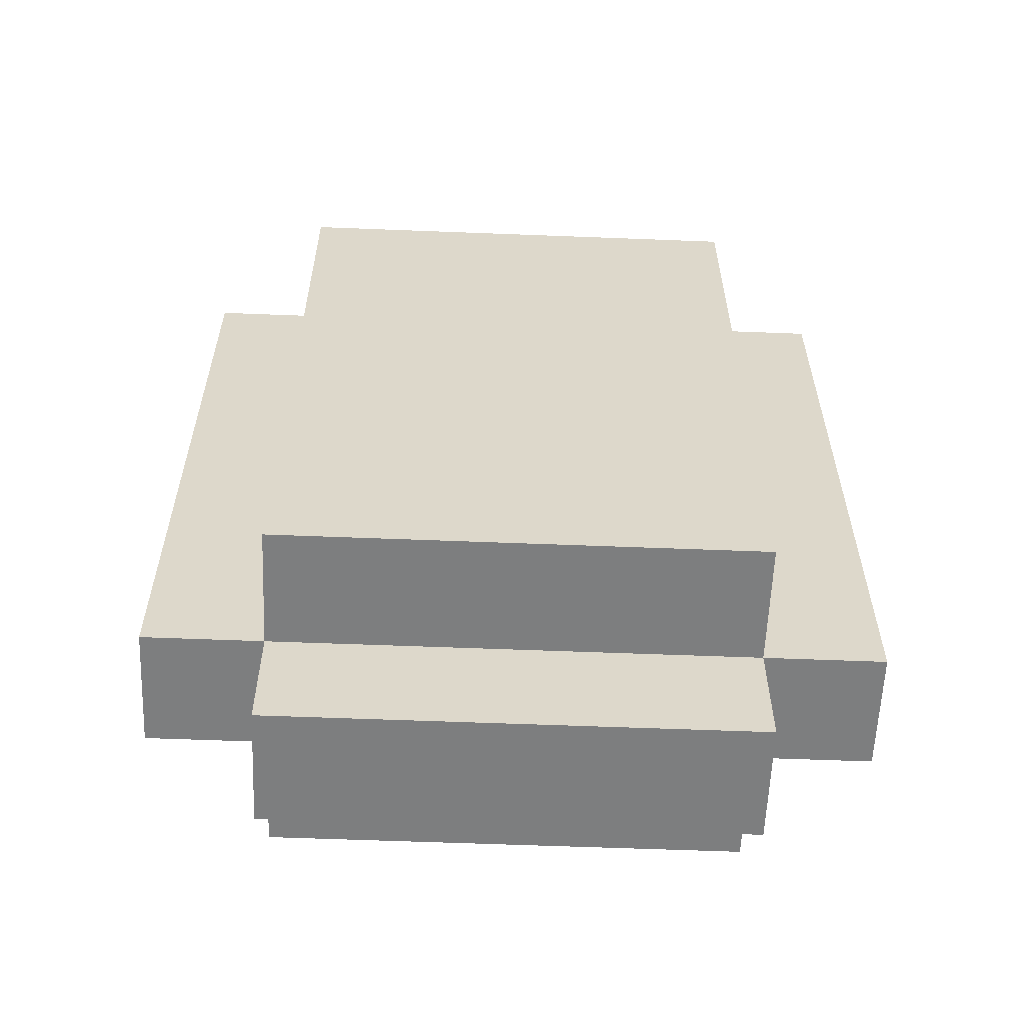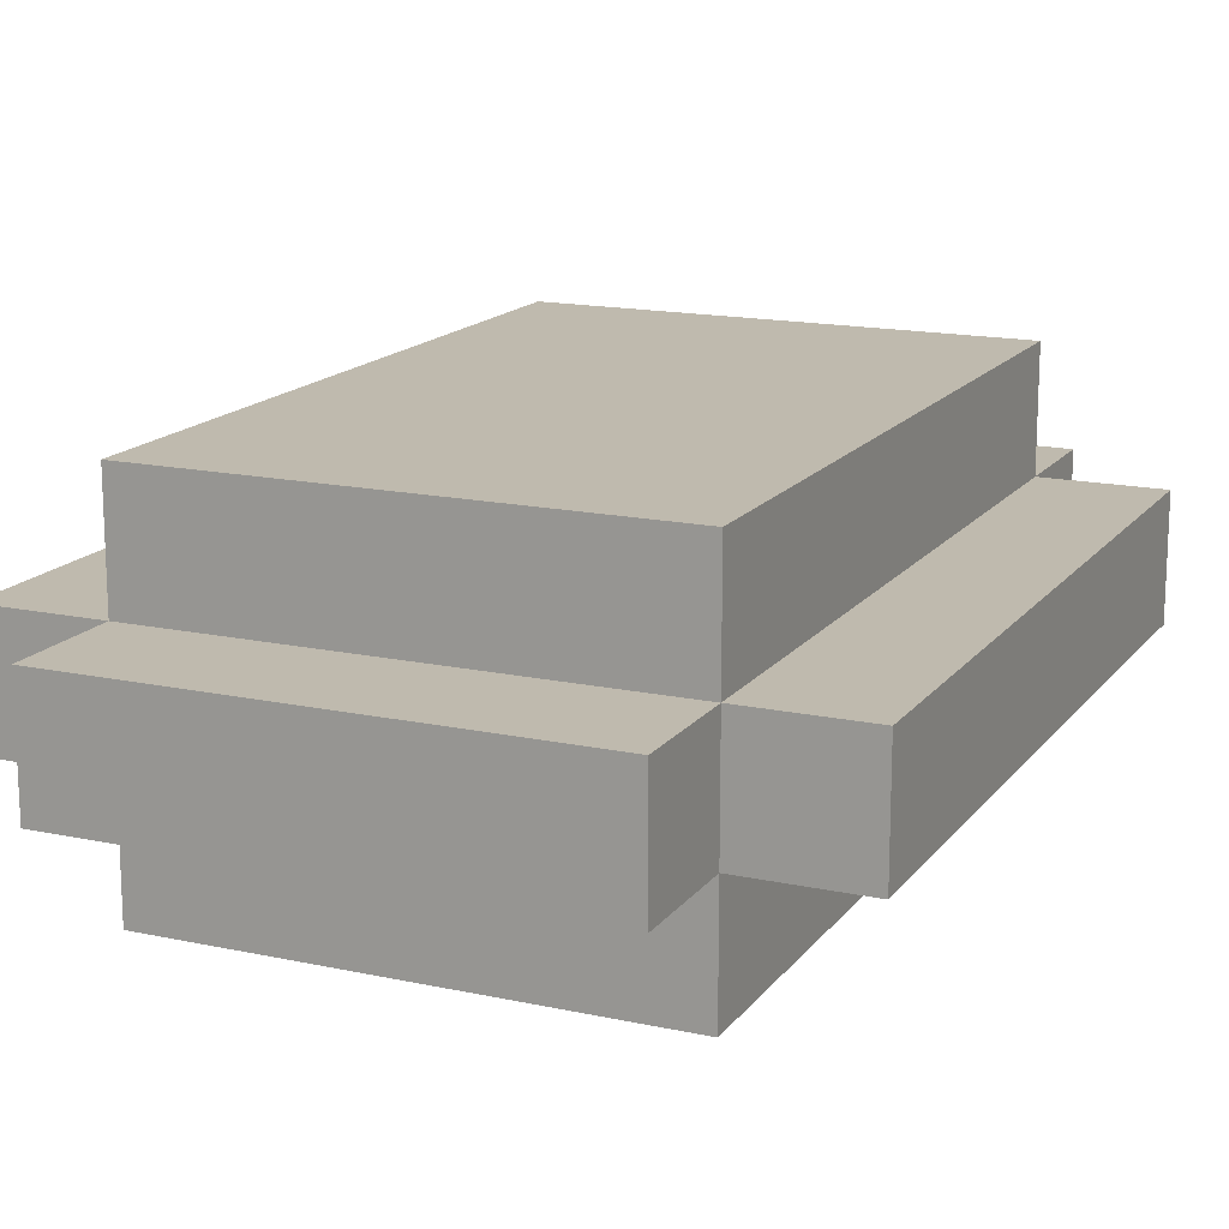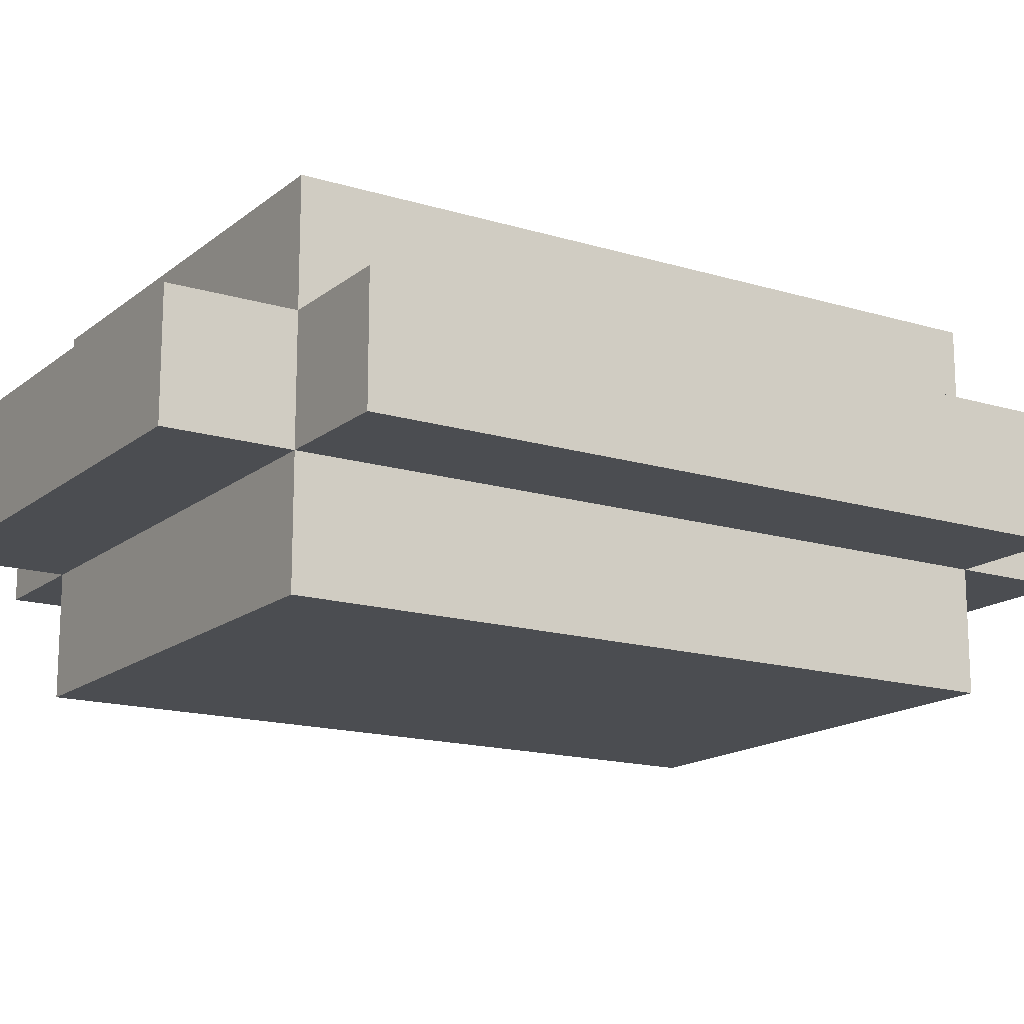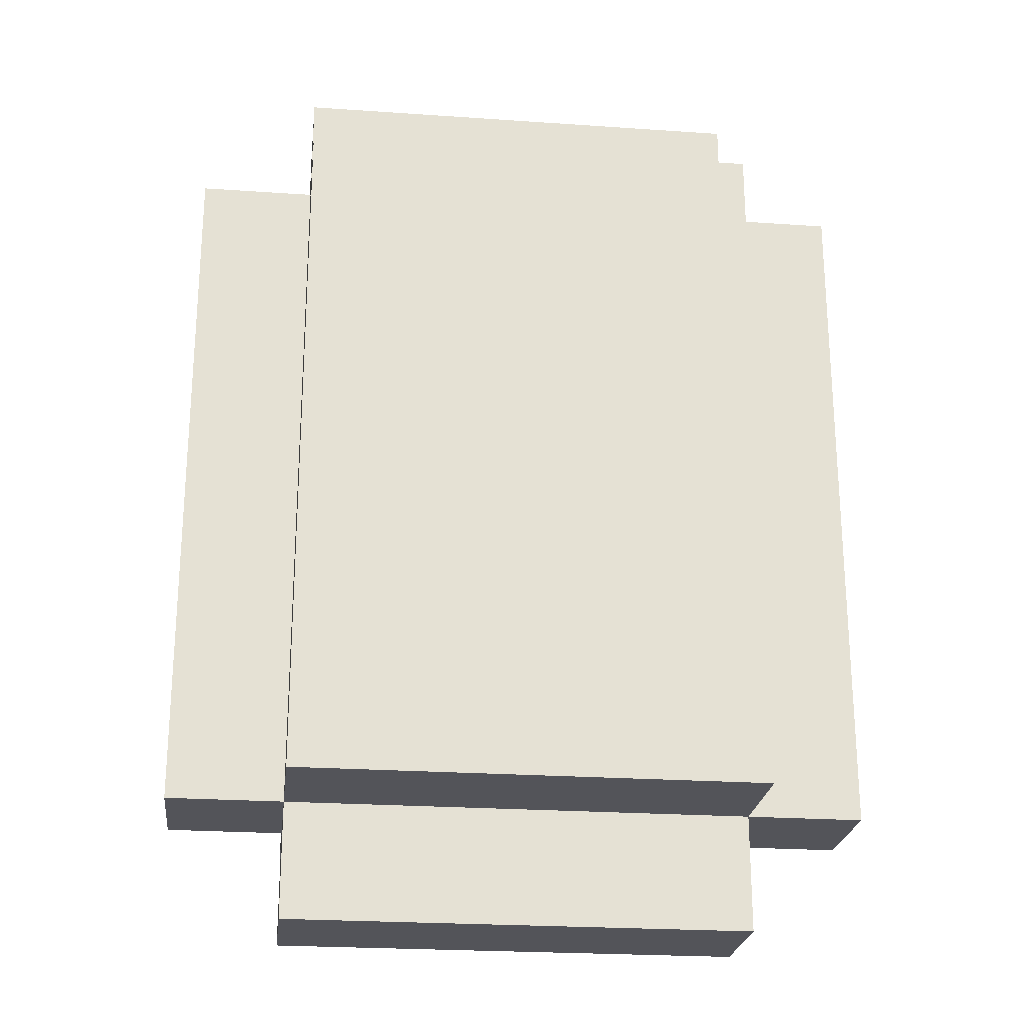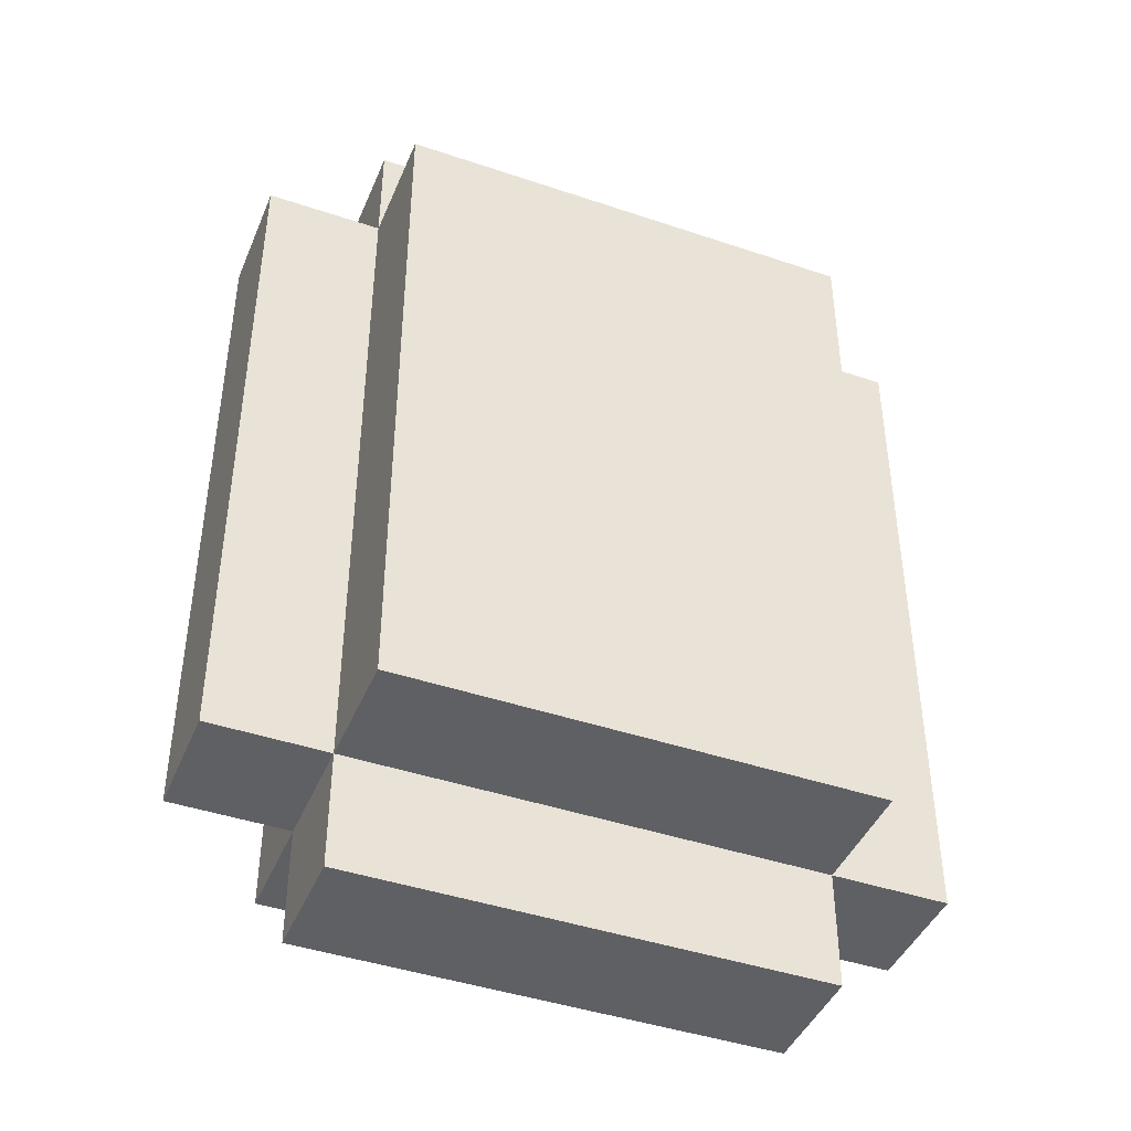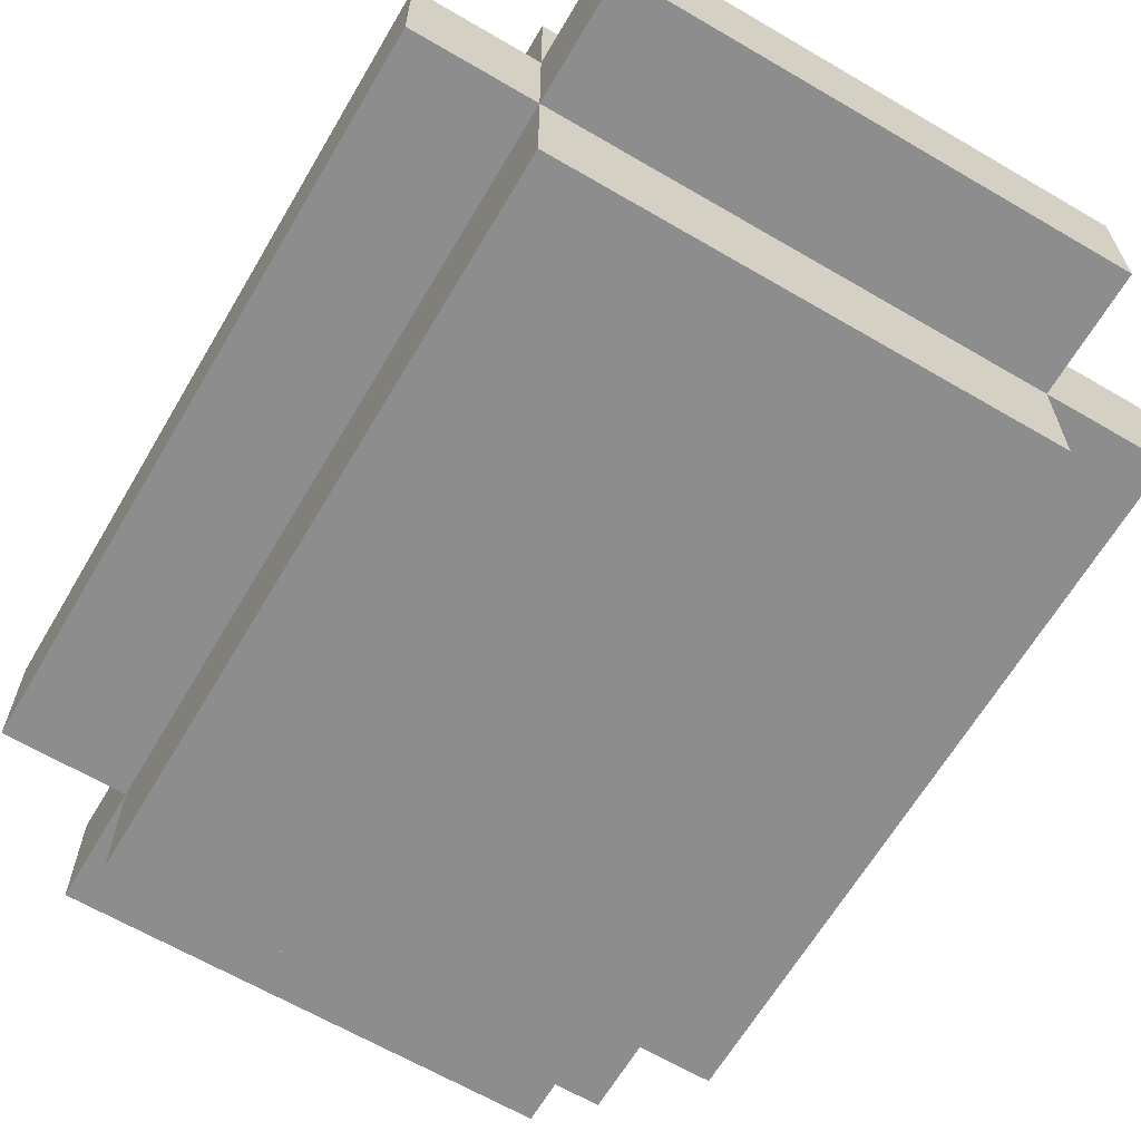
<metadata>
{"format":"obj","ext":"obj","renderer":"f3d","projection":"perspective","resolution":1024,"background":"white","views":[{"elev":-59.3,"azim":-2.3,"up":"+Y"},{"elev":15.8,"azim":-155.7,"up":"+Z"},{"elev":-15.8,"azim":57.6,"up":"+Z"},{"elev":-23.9,"azim":173.4,"up":"+Y"},{"elev":-43.3,"azim":158.2,"up":"+Y"},{"elev":-64.6,"azim":-30.5,"up":"+Z"}]}
</metadata>
<code>
v -4 1 1.5
v -4 1 0.5
v -4 7 1.5
v -4 7 0.5
f -2 -3 -4
f -1 -3 -2
v -3 0 1.5
v -3 0 0.5
v -3 1 2.5
v -3 1 1.5
v -3 1 0.5
v -3 1 -0.5
v -3 2 2.5
v -3 2 1.5
v -3 2 0.5
v -3 2 -0.5
v -3 4 0.5
v -3 4 -0.5
v -3 5 0.5
v -3 5 -0.5
v -3 6 2.5
v -3 6 1.5
v -3 6 0.5
v -3 6 -0.5
v -3 7 2.5
v -3 7 1.5
v -3 7 0.5
v -3 7 -0.5
v -3 8 1.5
v -3 8 0.5
f -21 -23 -24
f -20 -23 -21
f -18 -21 -22
f -17 -21 -18
f -16 -19 -20
f -15 -19 -16
f -14 -15 -16
f -13 -15 -14
f -12 -13 -14
f -11 -13 -12
f -10 -17 -18
f -9 -17 -10
f -8 -11 -12
f -7 -11 -8
f -6 -9 -10
f -5 -9 -6
f -4 -7 -8
f -3 -7 -4
f -2 -4 -5
f -1 -4 -2
v 1 0 1.5
v 1 0 0.5
v 1 1 2.5
v 1 1 1.5
v 1 1 0.5
v 1 1 -0.5
v 1 2 2.5
v 1 2 1.5
v 1 2 0.5
v 1 2 -0.5
v 1 4 2.5
v 1 4 1.5
v 1 5 2.5
v 1 5 1.5
v 1 6 2.5
v 1 6 1.5
v 1 6 0.5
v 1 6 -0.5
v 1 7 2.5
v 1 7 1.5
v 1 7 0.5
v 1 7 -0.5
v 1 8 1.5
v 1 8 0.5
f -24 -23 -21
f -21 -23 -20
f -22 -21 -18
f -18 -21 -17
f -20 -19 -16
f -16 -19 -15
f -18 -17 -14
f -14 -17 -13
f -14 -13 -12
f -12 -13 -11
f -12 -11 -10
f -10 -11 -9
f -16 -15 -8
f -8 -15 -7
f -10 -9 -6
f -6 -9 -5
f -8 -7 -4
f -4 -7 -3
f -5 -4 -2
f -2 -4 -1
v 2 1 1.5
v 2 1 0.5
v 2 7 1.5
v 2 7 0.5
f -4 -3 -2
f -2 -3 -1
v -3 1 2.5
v -3 2 2.5
v -3 6 2.5
v -3 7 2.5
v -2 1 2.5
v -2 2 2.5
v -2 6 2.5
v -2 7 2.5
v -1 3 2.5
v -1 4 2.5
v 0 1 2.5
v 0 2 2.5
v 0 3 2.5
v 0 5 2.5
v 0 6 2.5
v 0 7 2.5
v 1 1 2.5
v 1 2 2.5
v 1 4 2.5
v 1 5 2.5
v 1 6 2.5
v 1 7 2.5
f -18 -21 -22
f -17 -20 -21
f -17 -21 -18
f -16 -19 -20
f -16 -20 -17
f -15 -19 -16
f -14 -16 -17
f -13 -16 -14
f -12 -17 -18
f -11 -14 -17
f -11 -17 -12
f -10 -13 -14
f -10 -14 -11
f -9 -16 -13
f -8 -15 -16
f -8 -16 -9
f -7 -15 -8
f -6 -11 -12
f -5 -10 -11
f -5 -11 -6
f -4 -13 -10
f -4 -10 -5
f -4 -9 -13
f -3 -8 -9
f -3 -9 -4
f -2 -7 -8
f -2 -8 -3
f -1 -7 -2
v -4 1 1.5
v -4 7 1.5
v -3 0 1.5
v -3 1 1.5
v -3 2 1.5
v -3 6 1.5
v -3 7 1.5
v -3 8 1.5
v -2 1 1.5
v -2 7 1.5
v 0 1 1.5
v 0 7 1.5
v 1 0 1.5
v 1 1 1.5
v 1 2 1.5
v 1 4 1.5
v 1 5 1.5
v 1 6 1.5
v 1 7 1.5
v 1 8 1.5
v 2 1 1.5
v 2 7 1.5
f -19 -21 -22
f -18 -21 -19
f -17 -21 -18
f -16 -21 -17
f -14 -19 -20
f -13 -15 -16
f -12 -14 -20
f -11 -15 -13
f -10 -12 -20
f -9 -12 -10
f -4 -15 -11
f -3 -15 -4
f -2 -5 -6
f -2 -4 -5
f -2 -8 -9
f -2 -6 -7
f -2 -7 -8
f -1 -4 -2
v -4 1 0.5
v -4 7 0.5
v -3 0 0.5
v -3 1 0.5
v -3 2 0.5
v -3 4 0.5
v -3 5 0.5
v -3 6 0.5
v -3 7 0.5
v -3 8 0.5
v -2 1 0.5
v -2 7 0.5
v 0 1 0.5
v 0 7 0.5
v 1 0 0.5
v 1 1 0.5
v 1 2 0.5
v 1 6 0.5
v 1 7 0.5
v 1 8 0.5
v 2 1 0.5
v 2 7 0.5
f -22 -21 -19
f -19 -21 -18
f -18 -21 -17
f -17 -21 -16
f -16 -21 -15
f -15 -21 -14
f -20 -19 -12
f -14 -13 -11
f -20 -12 -10
f -11 -13 -9
f -20 -10 -8
f -8 -10 -7
f -9 -13 -4
f -4 -13 -3
f -6 -5 -2
f -5 -4 -2
f -7 -6 -2
f -2 -4 -1
v -3 1 -0.5
v -3 2 -0.5
v -3 4 -0.5
v -3 5 -0.5
v -3 6 -0.5
v -3 7 -0.5
v -2 1 -0.5
v -2 2 -0.5
v -2 3 -0.5
v -2 5 -0.5
v -2 6 -0.5
v -2 7 -0.5
v -1 3 -0.5
v -1 4 -0.5
v 0 1 -0.5
v 0 2 -0.5
v 0 6 -0.5
v 0 7 -0.5
v 1 1 -0.5
v 1 2 -0.5
v 1 6 -0.5
v 1 7 -0.5
f -22 -21 -16
f -21 -20 -15
f -16 -21 -15
f -15 -20 -14
f -20 -19 -13
f -19 -18 -13
f -18 -17 -12
f -13 -18 -12
f -12 -17 -11
f -14 -20 -10
f -15 -14 -10
f -20 -13 -9
f -10 -20 -9
f -13 -12 -9
f -16 -15 -8
f -15 -10 -7
f -8 -15 -7
f -10 -9 -7
f -12 -11 -6
f -7 -9 -6
f -9 -12 -6
f -6 -11 -5
f -8 -7 -4
f -7 -6 -3
f -4 -7 -3
f -6 -5 -2
f -3 -6 -2
f -2 -5 -1
v -3 0 1.5
v 1 0 1.5
v -3 0 0.5
v 1 0 0.5
f -2 -3 -4
f -1 -3 -2
v -3 1 2.5
v -2 1 2.5
v 0 1 2.5
v 1 1 2.5
v -4 1 1.5
v -3 1 1.5
v -2 1 1.5
v 0 1 1.5
v 1 1 1.5
v 2 1 1.5
v -4 1 0.5
v -3 1 0.5
v -2 1 0.5
v 0 1 0.5
v 1 1 0.5
v 2 1 0.5
v -3 1 -0.5
v -2 1 -0.5
v 0 1 -0.5
v 1 1 -0.5
f -15 -19 -20
f -14 -18 -19
f -14 -19 -15
f -13 -17 -18
f -13 -18 -14
f -12 -17 -13
f -10 -15 -16
f -9 -15 -10
f -6 -11 -12
f -5 -11 -6
f -4 -8 -9
f -3 -7 -8
f -3 -8 -4
f -2 -6 -7
f -2 -7 -3
f -1 -6 -2
v -3 7 2.5
v -2 7 2.5
v 0 7 2.5
v 1 7 2.5
v -4 7 1.5
v -3 7 1.5
v -2 7 1.5
v 0 7 1.5
v 1 7 1.5
v 2 7 1.5
v -4 7 0.5
v -3 7 0.5
v -2 7 0.5
v 0 7 0.5
v 1 7 0.5
v 2 7 0.5
v -3 7 -0.5
v -2 7 -0.5
v 0 7 -0.5
v 1 7 -0.5
f -20 -19 -15
f -19 -18 -14
f -15 -19 -14
f -18 -17 -13
f -14 -18 -13
f -13 -17 -12
f -16 -15 -10
f -10 -15 -9
f -12 -11 -6
f -6 -11 -5
f -9 -8 -4
f -8 -7 -3
f -4 -8 -3
f -7 -6 -2
f -3 -7 -2
f -2 -6 -1
v -3 8 1.5
v 1 8 1.5
v -3 8 0.5
v 1 8 0.5
f -4 -3 -2
f -2 -3 -1

</code>
